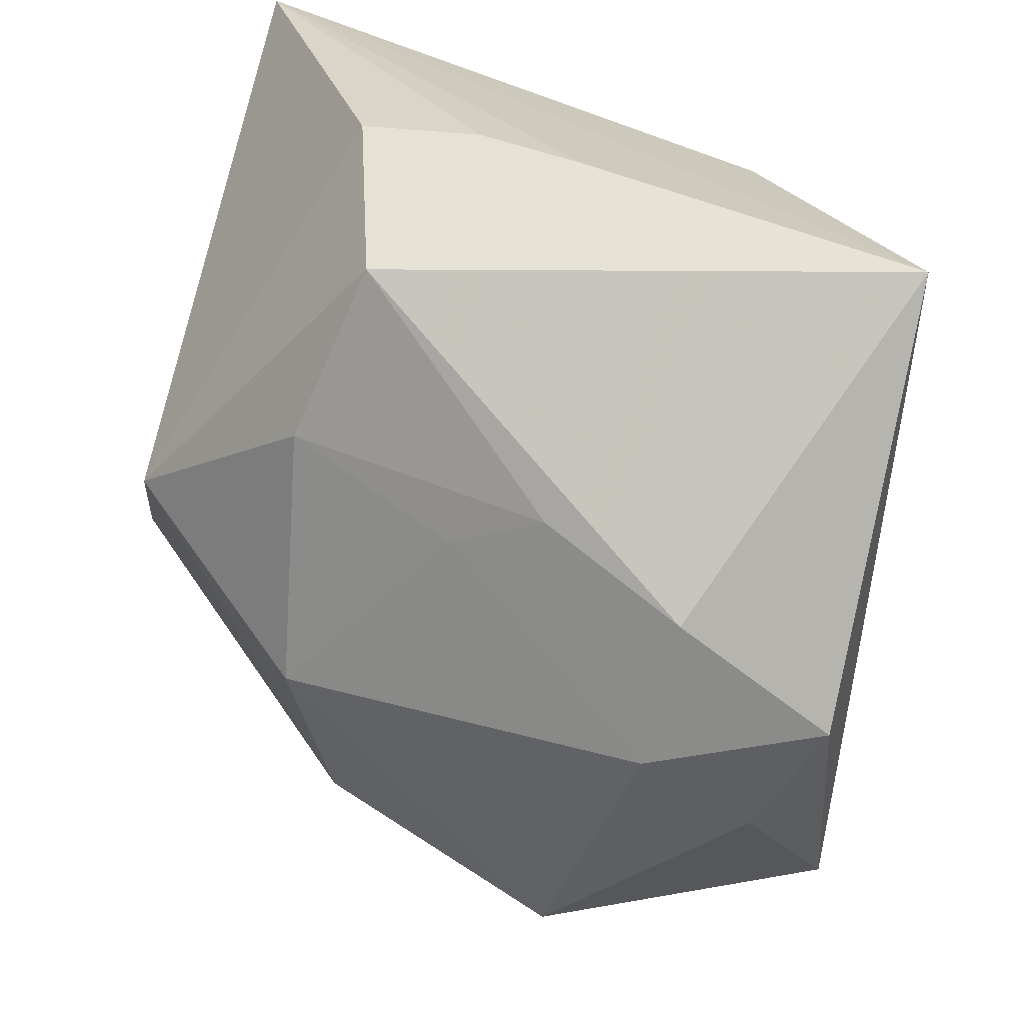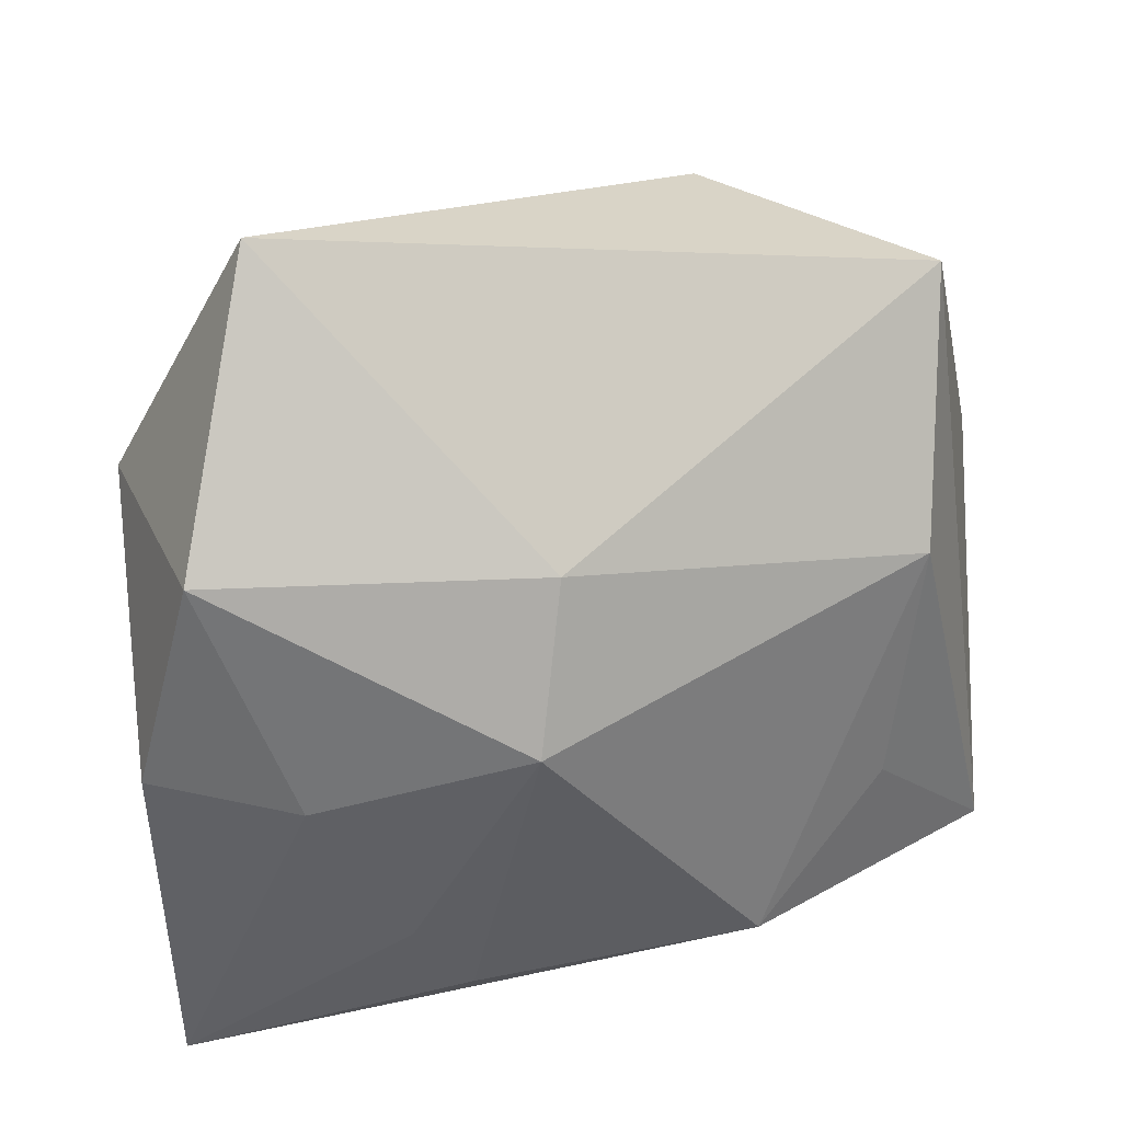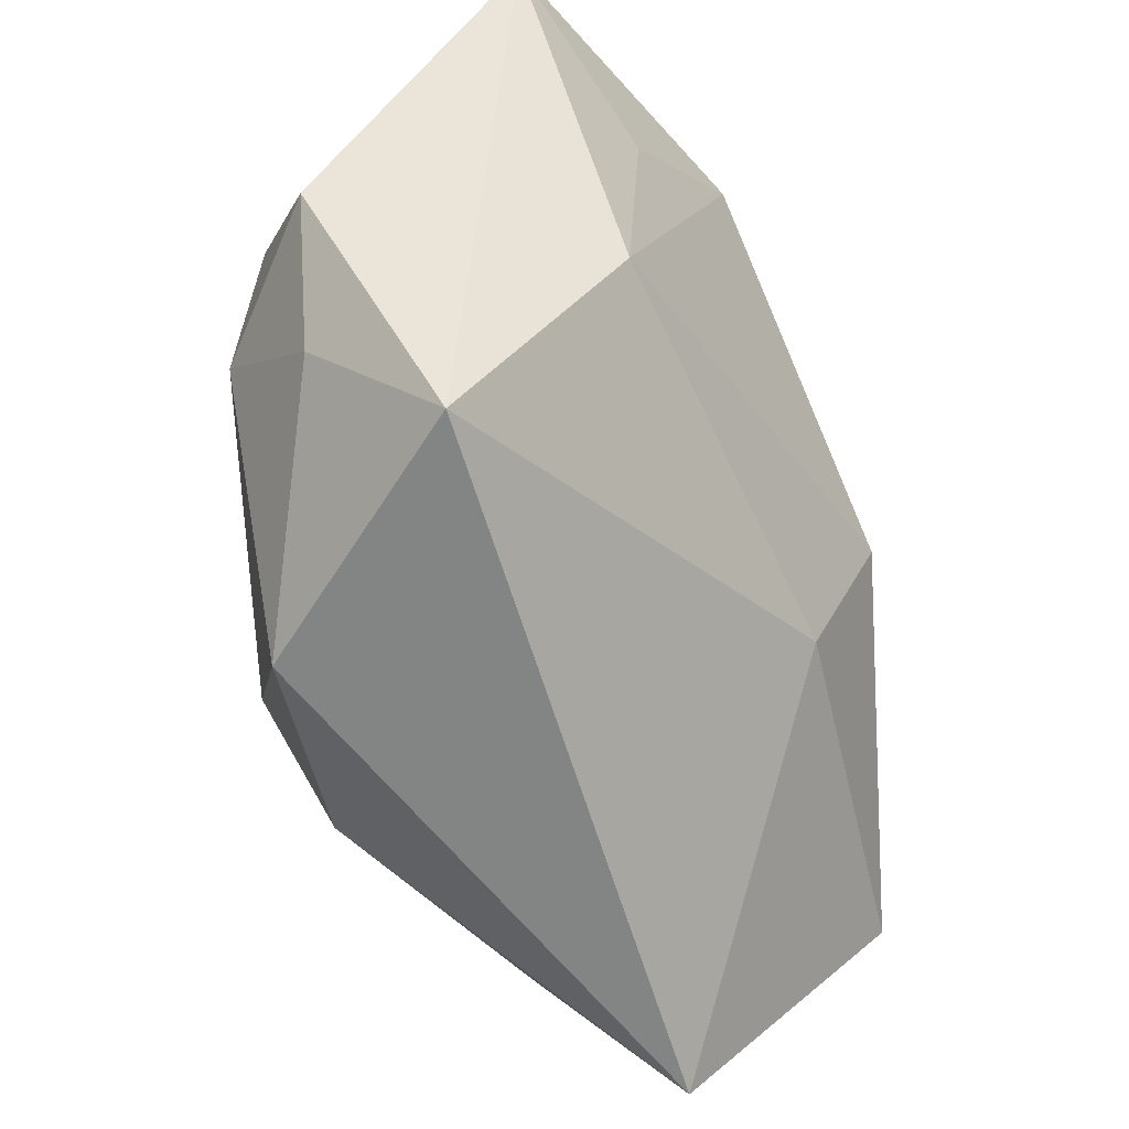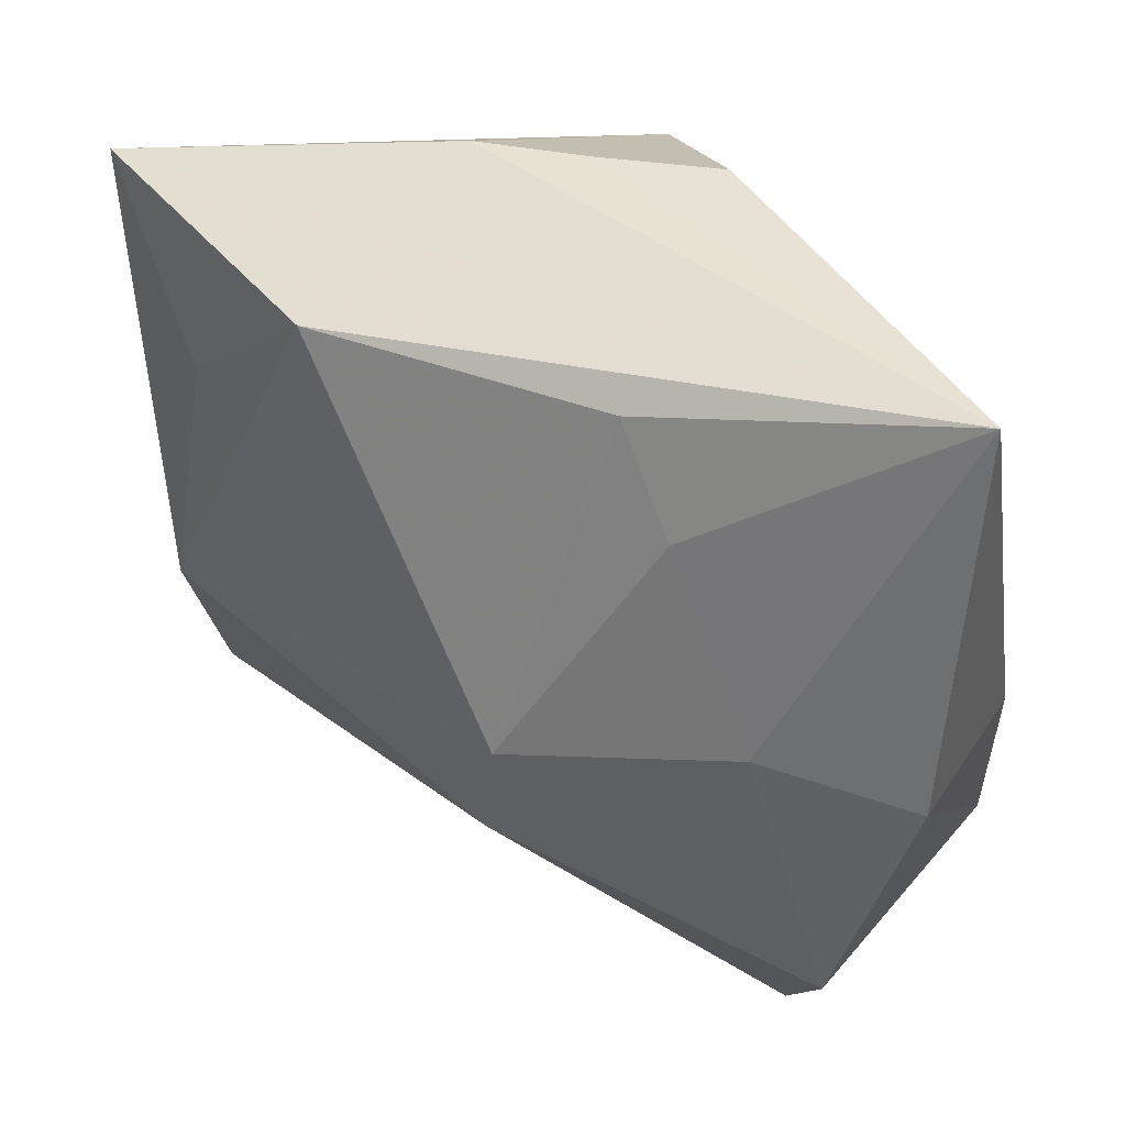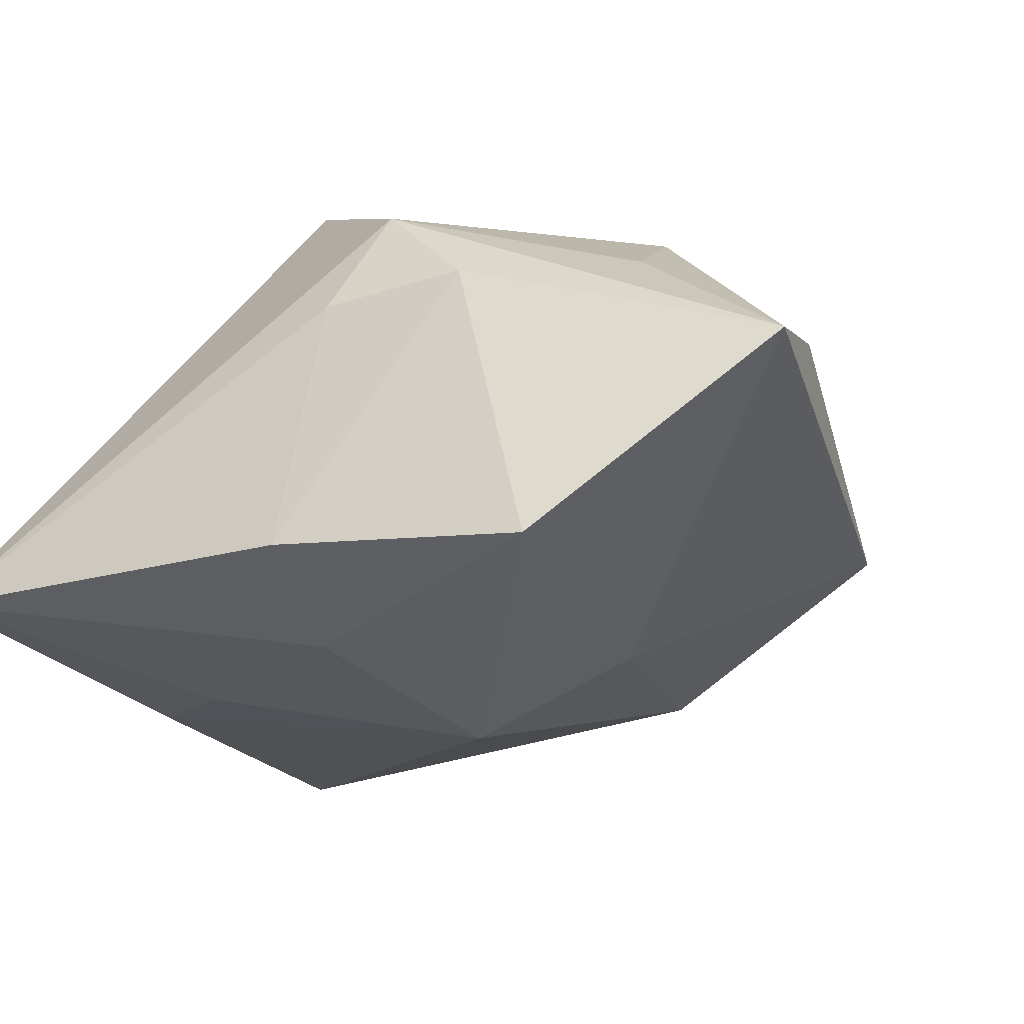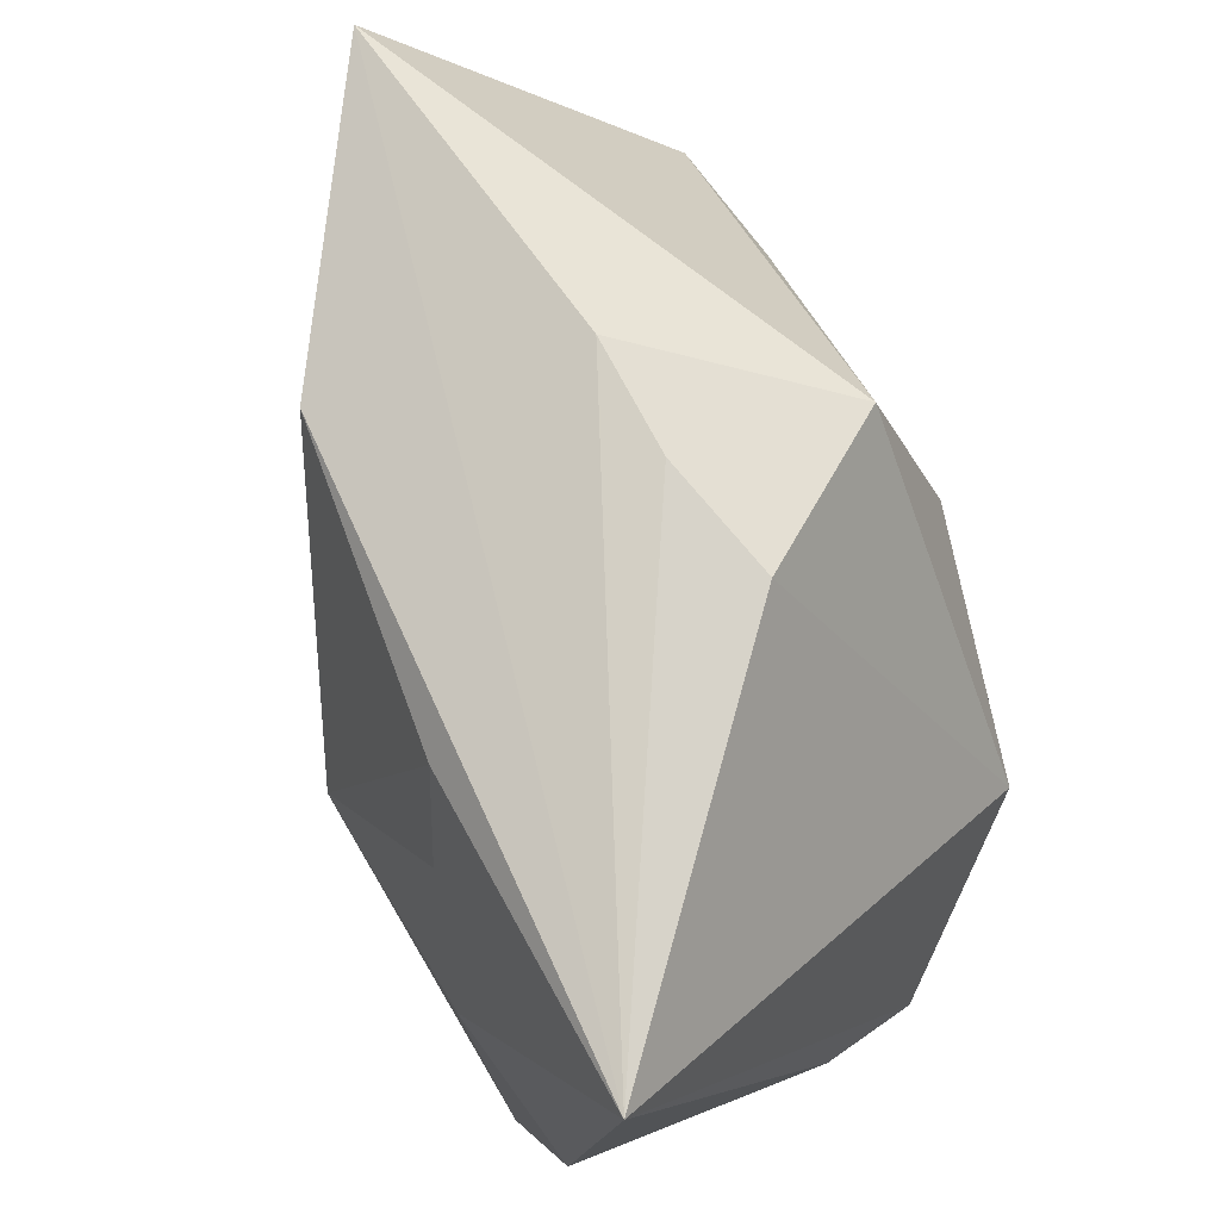
<metadata>
{"format":"obj","ext":"obj","renderer":"f3d","projection":"perspective","resolution":1024,"background":"white","views":[{"elev":29.5,"azim":27.1,"up":"+Y"},{"elev":-56.5,"azim":3.4,"up":"+Z"},{"elev":-50.8,"azim":92.5,"up":"+Y"},{"elev":40.3,"azim":-164.1,"up":"+Y"},{"elev":-36.1,"azim":-62.0,"up":"+Z"},{"elev":75.9,"azim":-121.0,"up":"+Y"}]}
</metadata>
<code>
v -0.02695 0.0266 -0.01629
v -0.02049 0.001285 0.0141
v -0.01649 -0.03232 -0.006825
v 0.01295 0.008387 0.01766
v -0.006034 0.02241 -0.01537
v -0.02588 0.00028 -0.01926
v 0.01234 -0.02415 0.01638
v -0.00751 0.02677 0.004195
v 0.02851 -0.02191 0.005319
v -0.005278 -0.0195 0.01479
v 0.02084 -0.006429 0.01948
v 0.002182 -0.01185 -0.01579
v 0.02686 -0.005063 -0.004902
v -0.005311 -0.00718 0.02042
v 0.02257 0.003566 0.01799
v -0.02753 -0.01414 -0.003016
v 0.03154 -0.004074 0.01424
v 0.03154 0.02307 0.001741
v 0.01434 0.02195 -0.01153
v 0.000232 -0.000692 -0.02029
v 0.0006697 0.02711 0.002838
v 0.0264 -0.01292 0.01388
v -0.001168 0.02186 0.01492
v -0.02082 -0.01528 -0.02029
v 0.006327 0.005592 0.01832
v -0.02772 -0.008905 0.003742
v 0.008337 0.02664 0.003271
v 0.02372 0.01277 -0.005708
v -0.009654 0.01574 -0.01767
v -0.01653 -0.02238 0.002999
v -0.005335 0.01028 0.01783
v -0.01537 0.002832 -0.02029
v -0.02832 -0.004489 -0.002866
f 17 9 18
f 18 1 27
f 23 18 27
f 12 9 3
f 22 9 17
f 13 18 9
f 13 12 20
f 9 12 13
f 1 18 19
f 19 13 20
f 8 1 2
f 2 23 8
f 2 1 26
f 26 16 3
f 3 16 24
f 24 32 20
f 20 12 24
f 24 12 3
f 5 19 20
f 1 19 5
f 18 13 28
f 28 19 18
f 13 19 28
f 31 23 2
f 17 18 15
f 18 23 15
f 2 26 10
f 21 23 27
f 21 8 23
f 27 1 21
f 1 8 21
f 33 26 1
f 16 26 33
f 6 24 16
f 6 33 1
f 16 33 6
f 1 32 6
f 32 24 6
f 29 5 20
f 1 5 29
f 20 32 29
f 29 32 1
f 4 31 25
f 25 15 4
f 23 31 4
f 4 15 23
f 25 31 14
f 14 31 2
f 2 10 14
f 30 26 3
f 3 10 30
f 30 10 26
f 11 15 25
f 25 14 11
f 11 22 17
f 17 15 11
f 22 11 7
f 9 22 7
f 3 9 7
f 7 14 10
f 7 11 14
f 7 10 3

</code>
